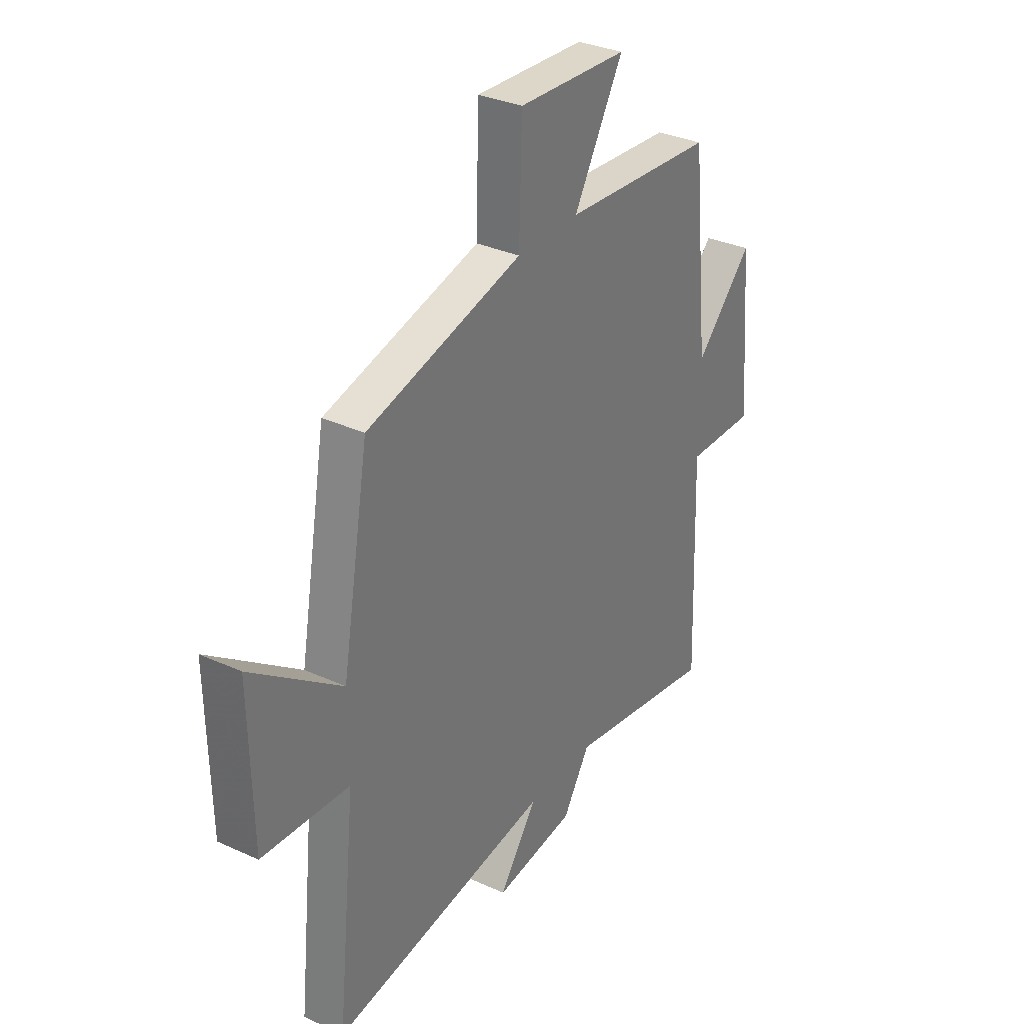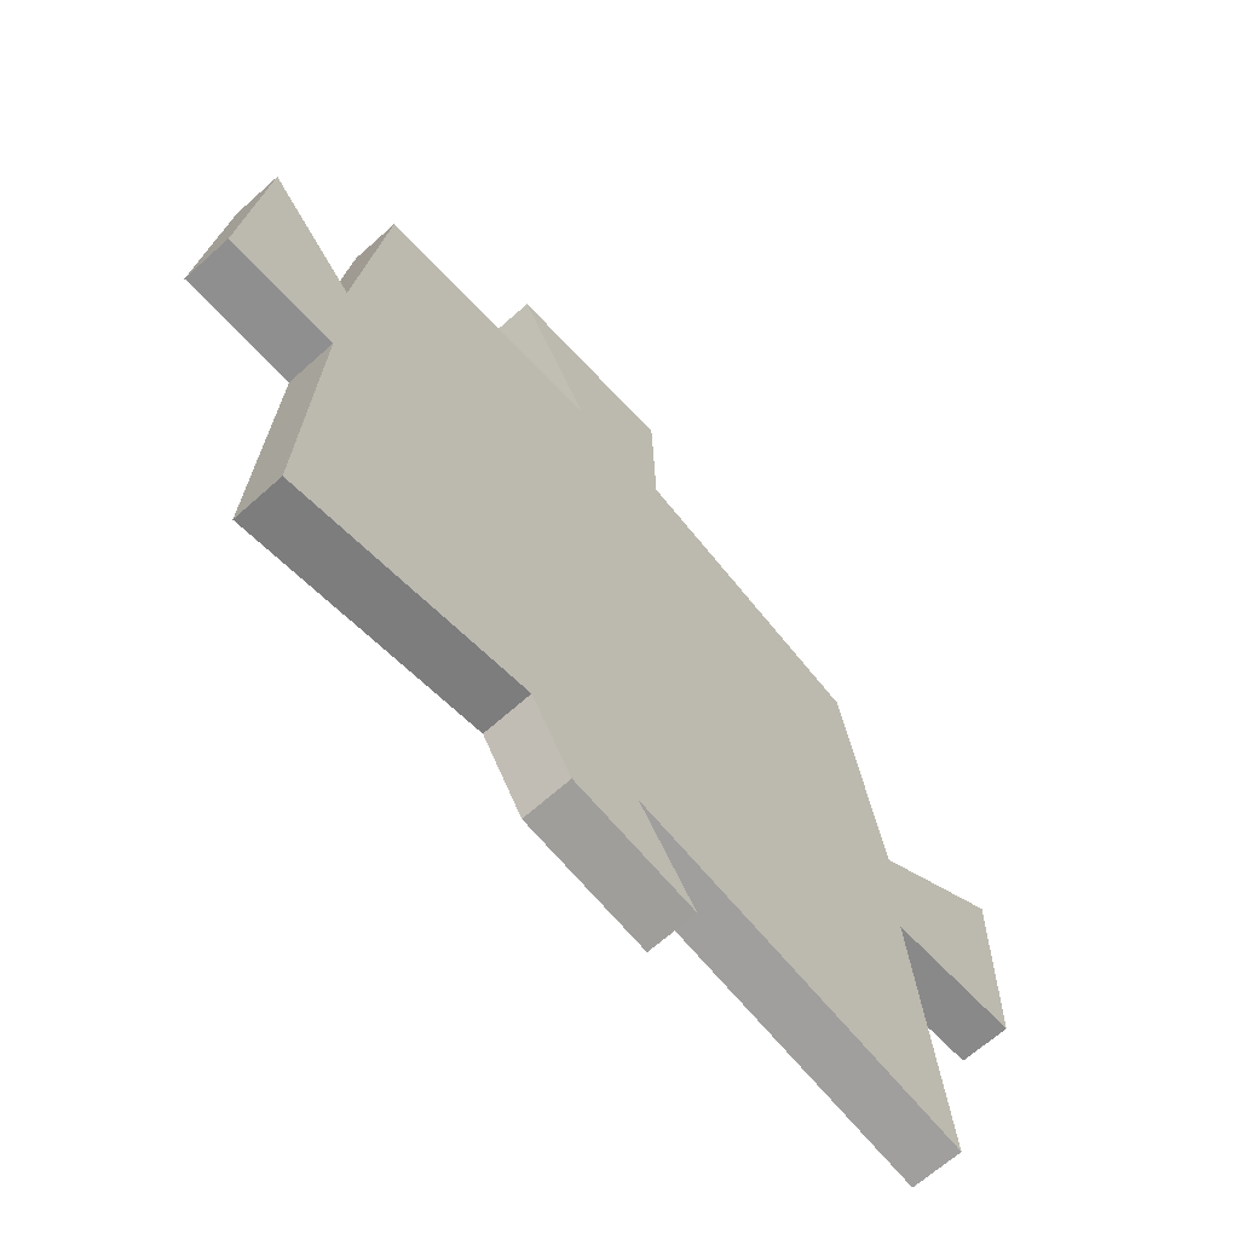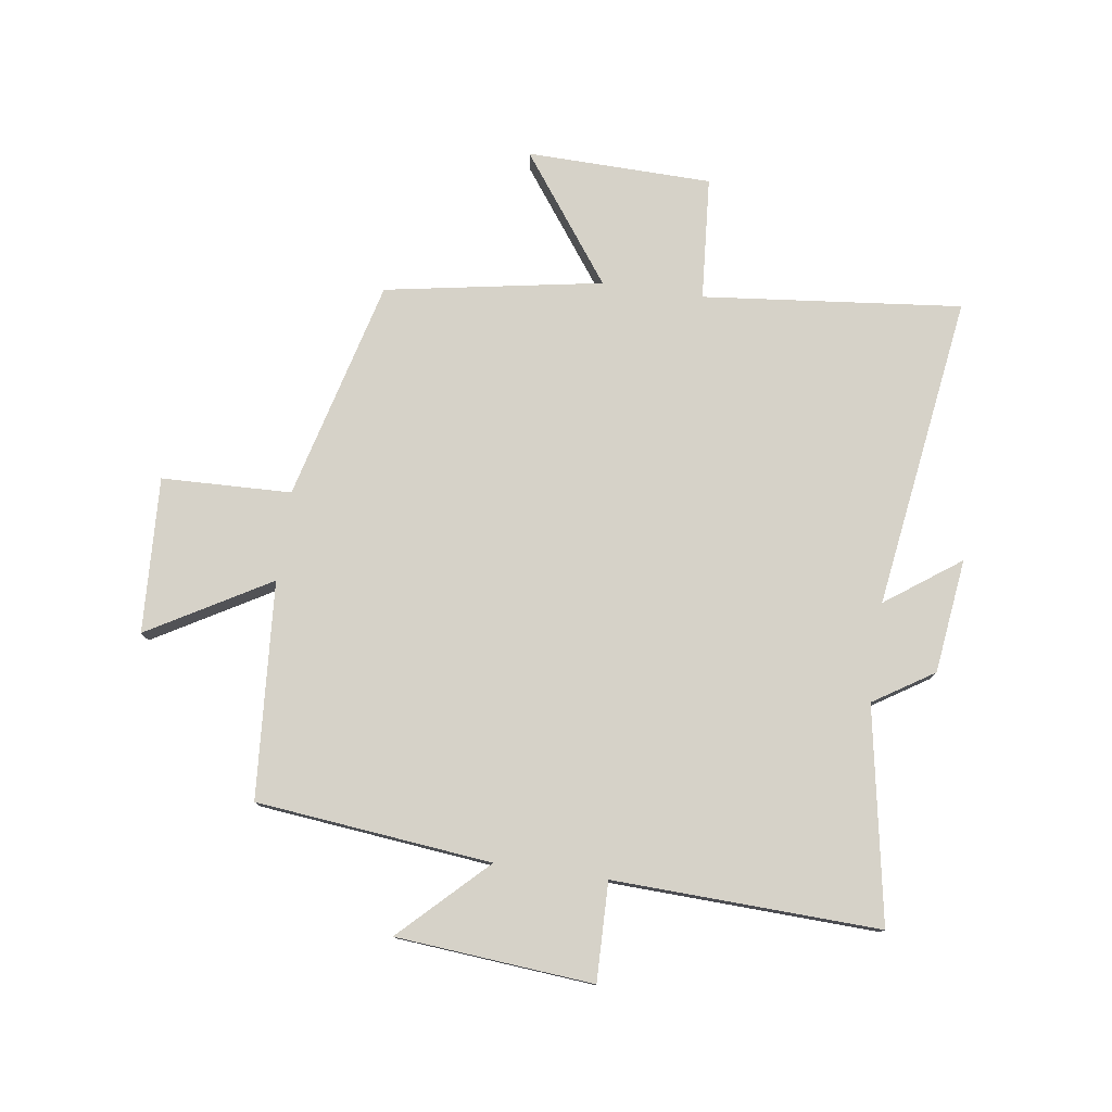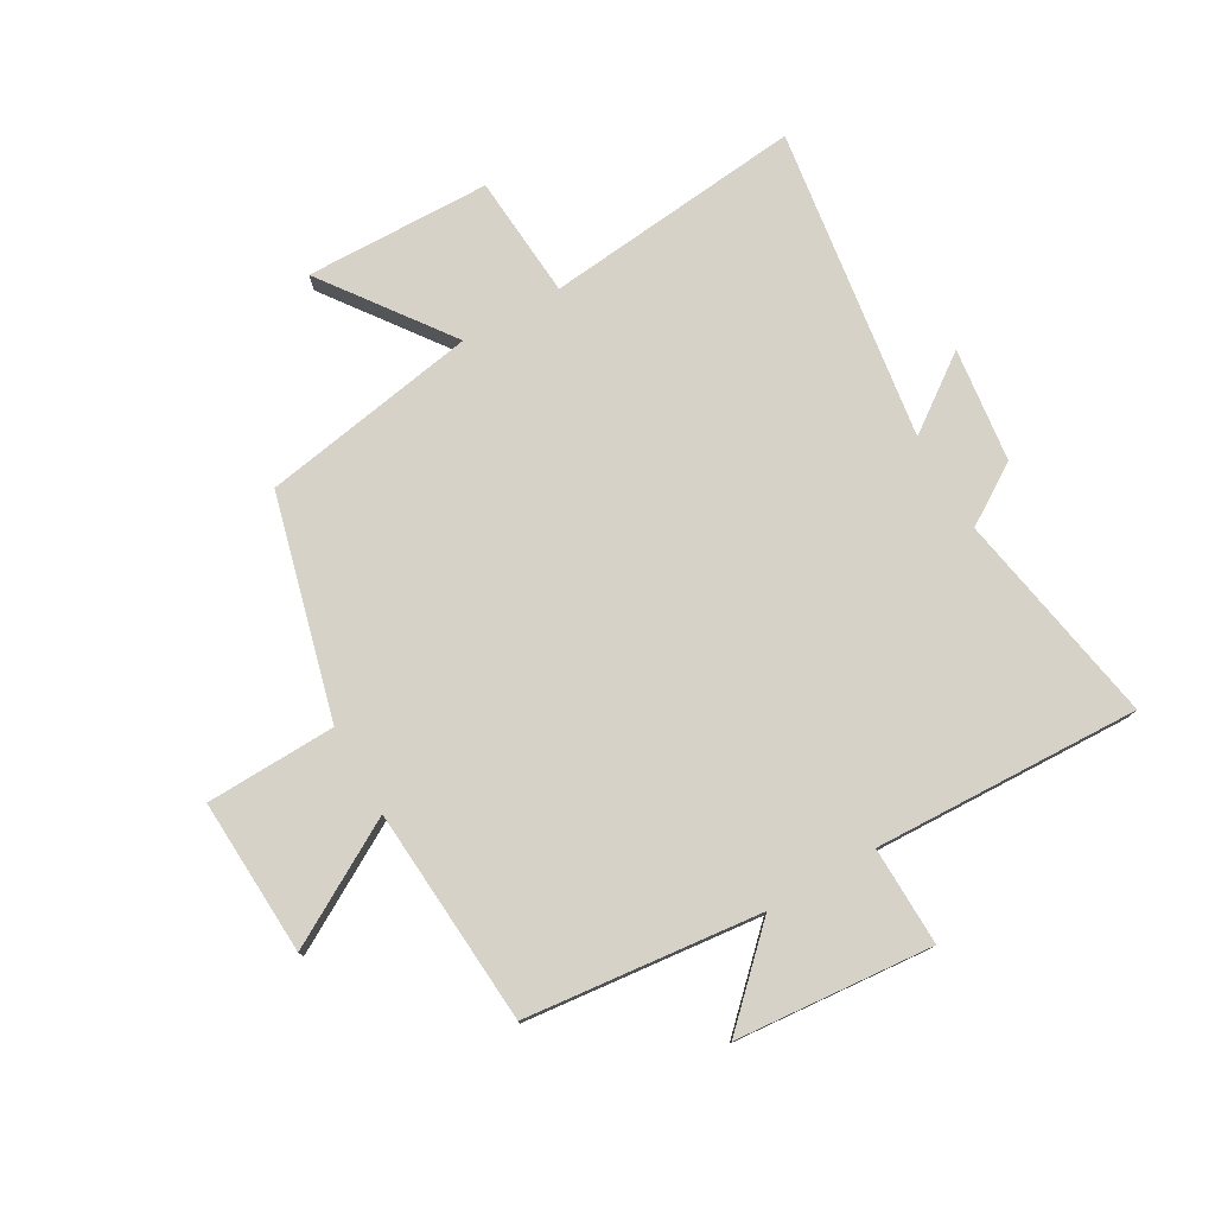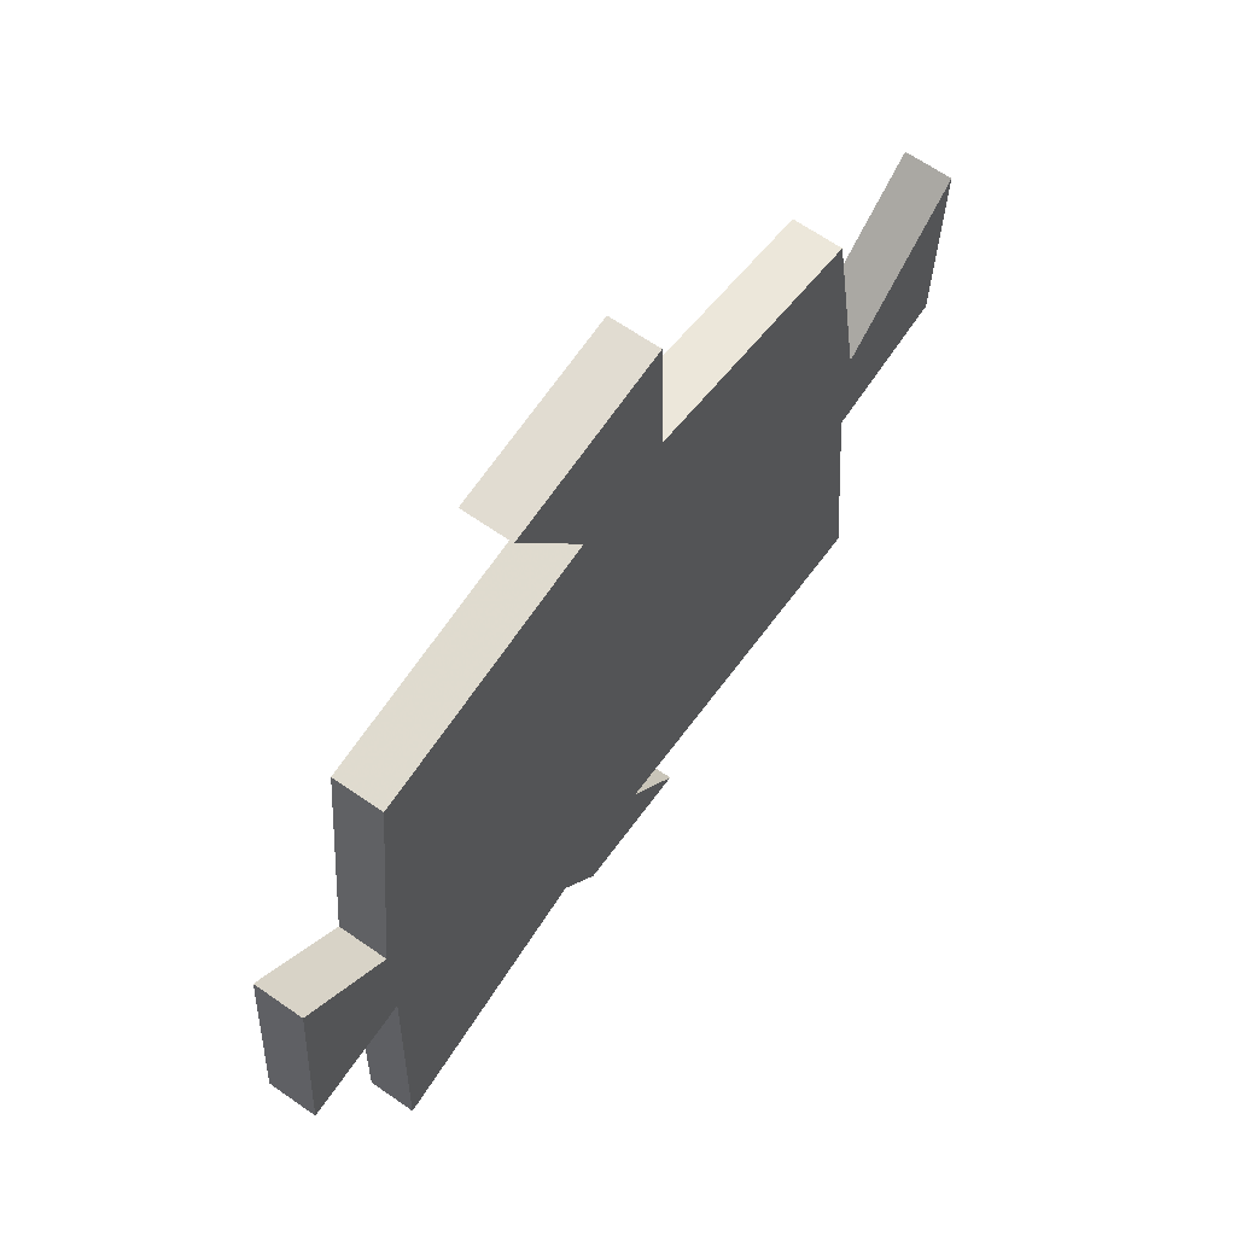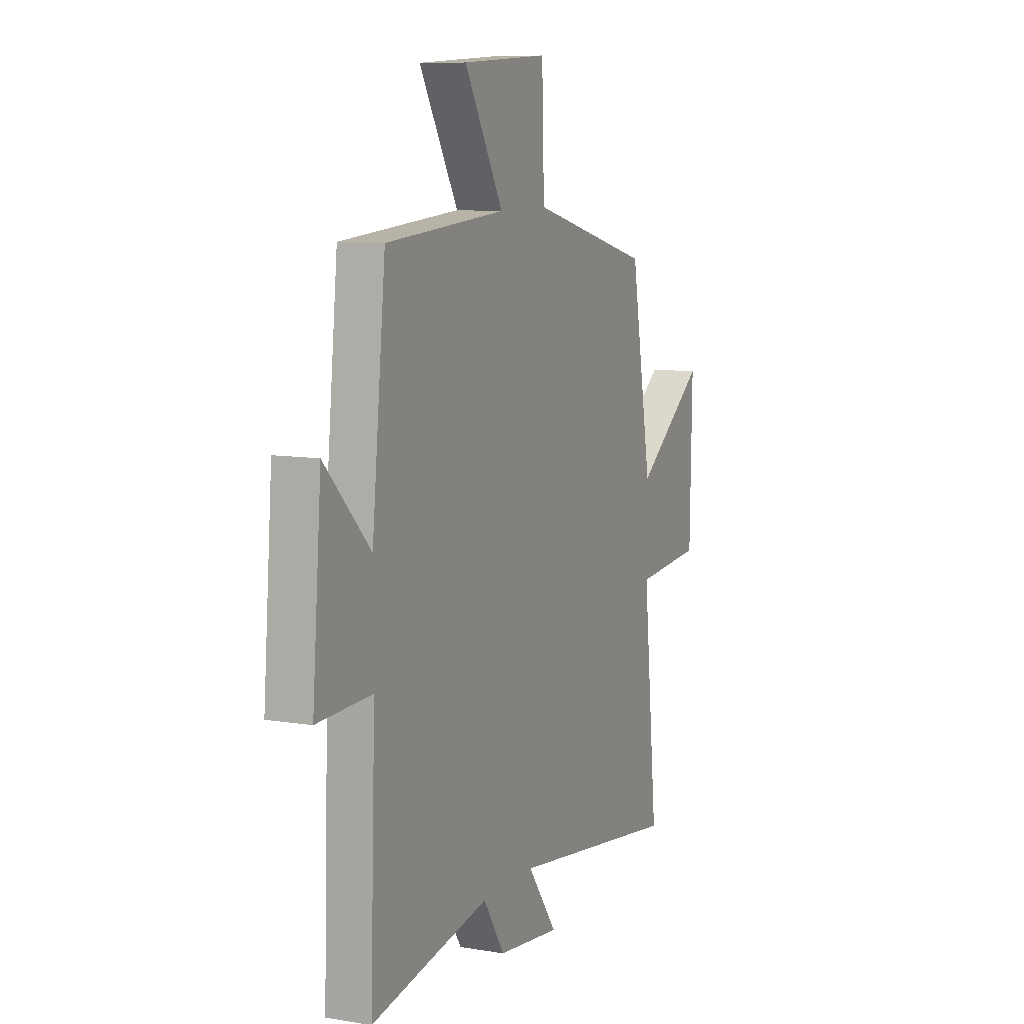
<metadata>
{"format":"obj","ext":"obj","renderer":"f3d","projection":"perspective","resolution":1024,"background":"white","views":[{"elev":32.6,"azim":-57.6,"up":"+Z"},{"elev":-66.3,"azim":132.0,"up":"+Z"},{"elev":77.9,"azim":98.2,"up":"+Y"},{"elev":77.3,"azim":60.3,"up":"+Y"},{"elev":65.9,"azim":124.9,"up":"+Z"},{"elev":9.3,"azim":114.0,"up":"+Z"}]}
</metadata>
<code>
v -0.435 0.07 0.403
v -0.061 0.07 0.5
v -0.054 0.07 0.72
v 0.21 0.07 0.706
v 0.091 0.07 0.5
v 0.458 0.07 0.473
v 0.5 0.07 0.074
v 0.639 0.07 0.216
v 0.667 0.07 -0.118
v 0.5 0.07 -0.114
v 0.516 0.07 -0.565
v 0.153 0.07 -0.5
v 0.088 0.07 -0.602
v -0.106 0.07 -0.626
v -0.015 0.07 -0.5
v -0.546 0.07 -0.576
v -0.5 0.07 -0.137
v -0.709 0.07 -0.121
v -0.715 0.07 0.193
v -0.5 0.07 0.035
v -0.435 0 0.403
v -0.061 0 0.5
v -0.054 0 0.72
v 0.21 0 0.706
v 0.091 0 0.5
v 0.458 0 0.473
v 0.5 0 0.074
v 0.639 0 0.216
v 0.667 0 -0.118
v 0.5 0 -0.114
v 0.516 0 -0.565
v 0.153 0 -0.5
v 0.088 0 -0.602
v -0.106 0 -0.626
v -0.015 0 -0.5
v -0.546 0 -0.576
v -0.5 0 -0.137
v -0.709 0 -0.121
v -0.715 0 0.193
v -0.5 0 0.035
f 17 18 19 20
f 17 20 1 2
f 15 16 17 2
f 12 13 14 15
f 12 15 2 3
f 10 11 12
f 7 8 9 10
f 7 10 12
f 6 7 12
f 5 6 12
f 3 4 5
f 3 5 12
f 40 39 38 37
f 22 21 40 37
f 22 37 36 35
f 35 34 33 32
f 23 22 35 32
f 32 31 30
f 30 29 28 27
f 32 30 27
f 32 27 26
f 32 26 25
f 25 24 23
f 32 25 23
f 1 21 22 2
f 2 22 23 3
f 3 23 24 4
f 4 24 25 5
f 5 25 26 6
f 6 26 27 7
f 7 27 28 8
f 8 28 29 9
f 9 29 30 10
f 10 30 31 11
f 11 31 32 12
f 12 32 33 13
f 13 33 34 14
f 14 34 35 15
f 15 35 36 16
f 16 36 37 17
f 17 37 38 18
f 18 38 39 19
f 19 39 40 20
f 20 40 21 1

</code>
